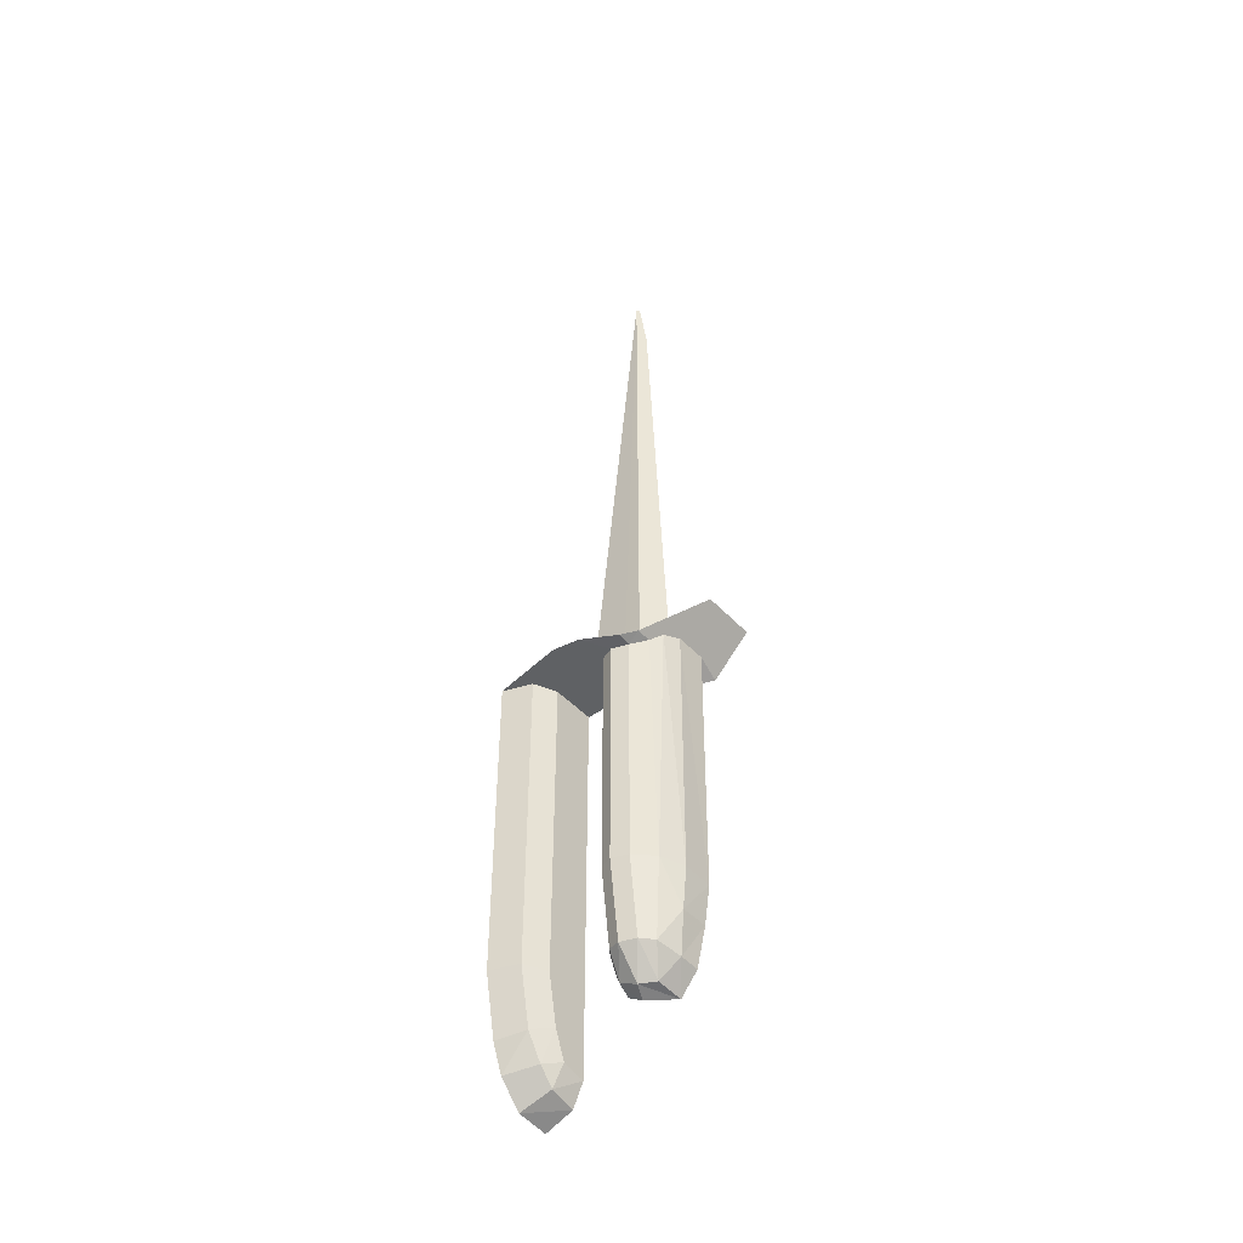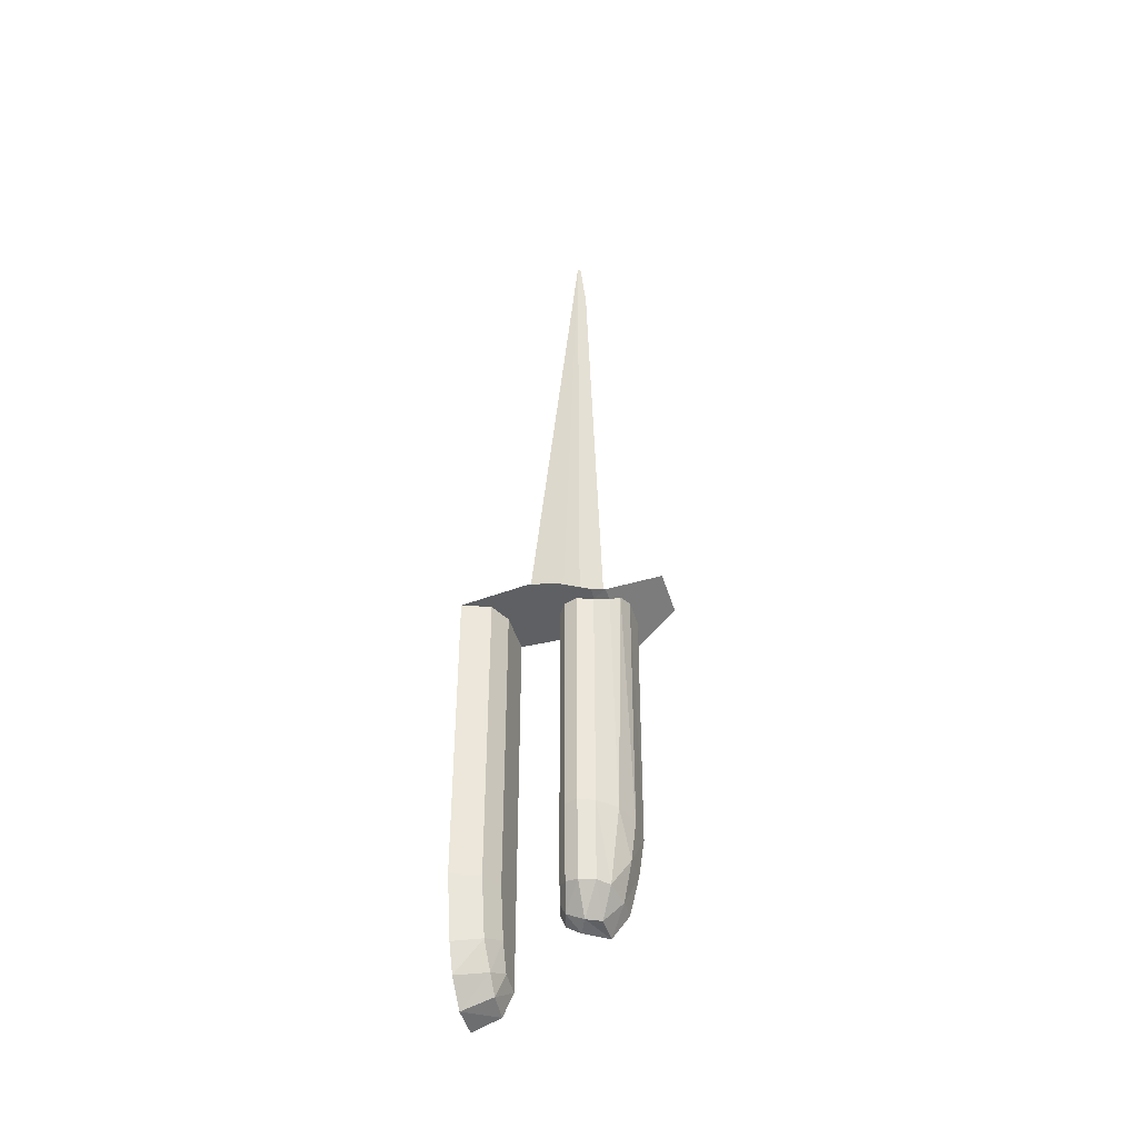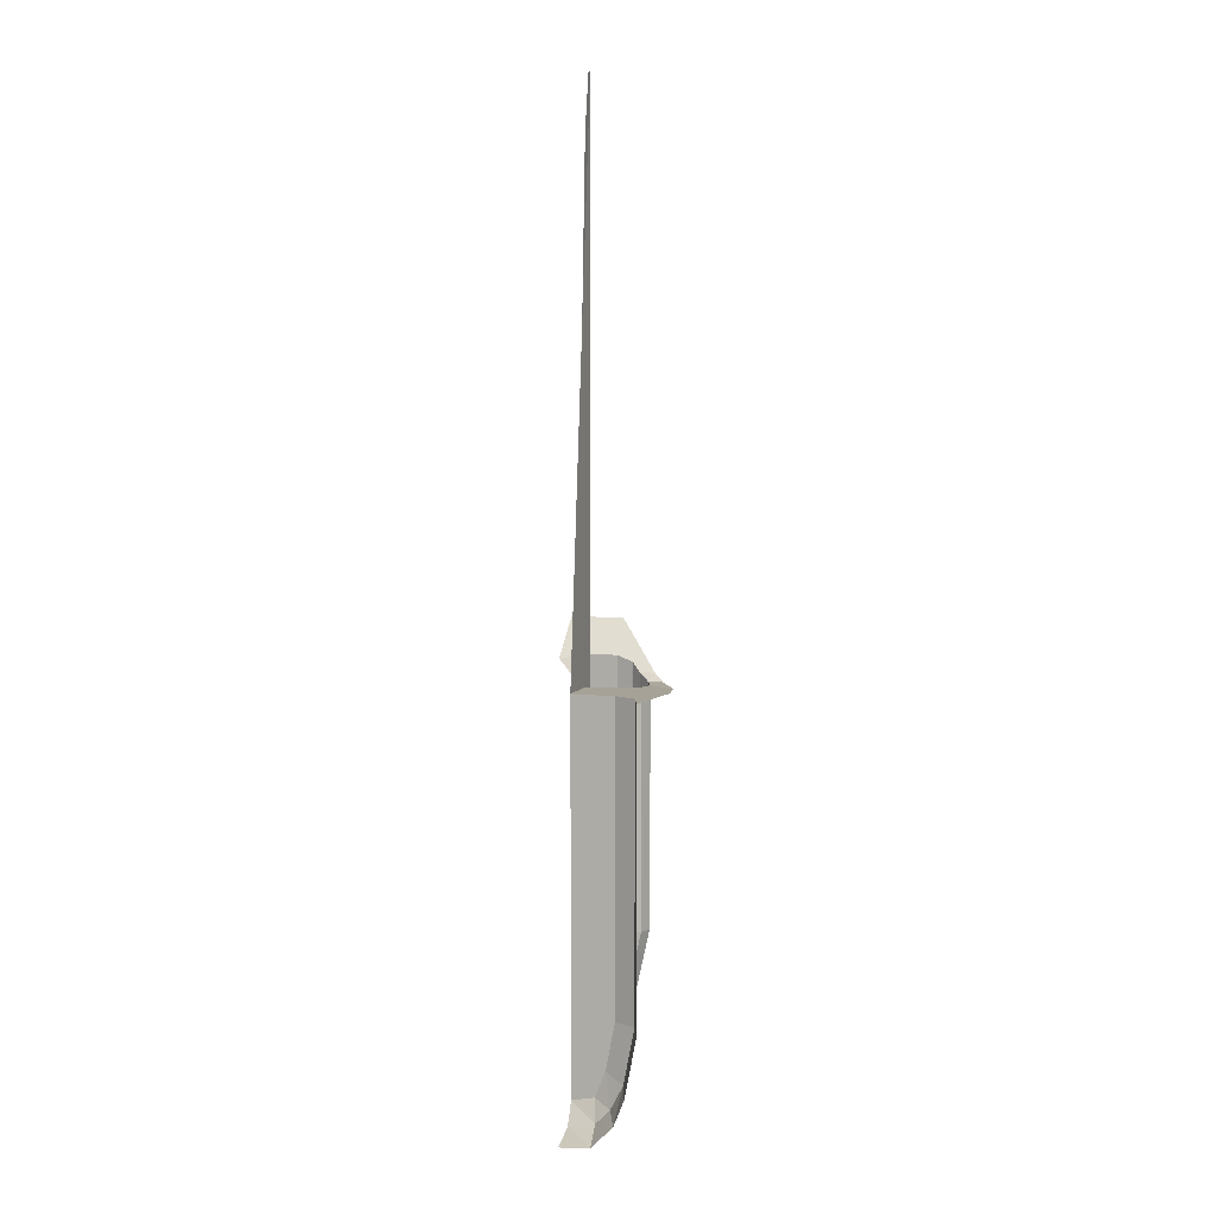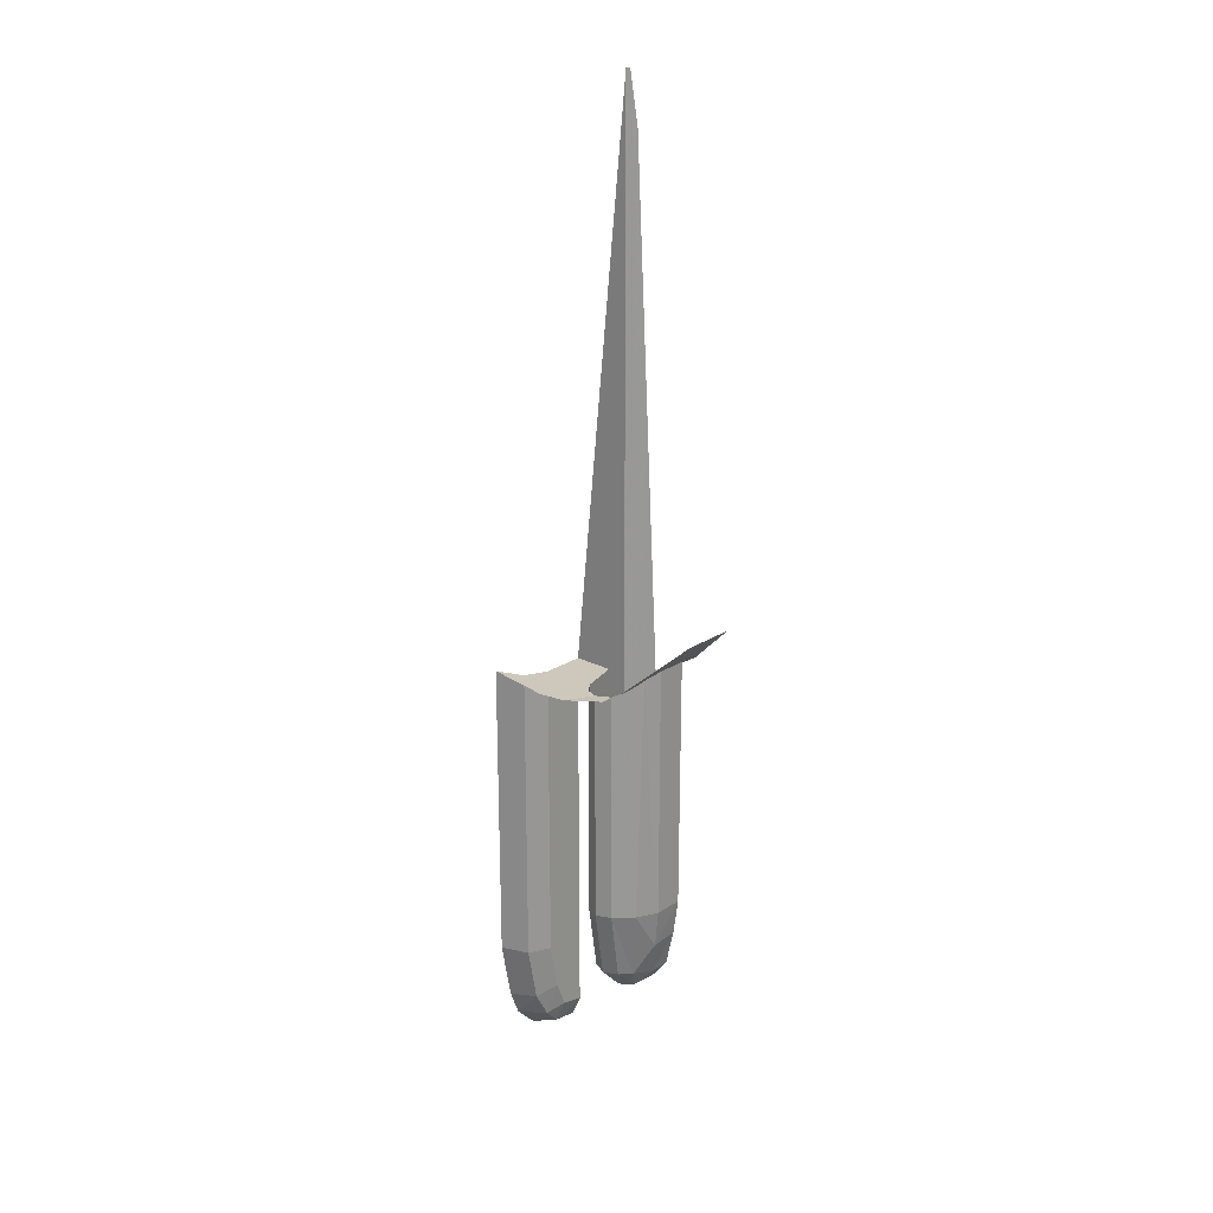
<metadata>
{"format":"obj","ext":"obj","renderer":"f3d","projection":"perspective","resolution":1024,"background":"white","views":[{"elev":-45.5,"azim":39.5,"up":"+Z"},{"elev":-42.4,"azim":15.9,"up":"+Z"},{"elev":6.5,"azim":-72.1,"up":"+Z"},{"elev":21.9,"azim":41.7,"up":"+Z"}]}
</metadata>
<code>
v 0.0875 -0.6125 -0.3125
v 0.1812 -0.6125 -0.3125
v 0.2055 -0.703 -0.3125
v 0.0875 -0.7125 -0.3125
v 0.2241 -0.7288 -0.3125
v 0.06375 -0.7638 -0.3125
v 0.0875 -0.7125 -0.3125
v 0.2055 -0.703 -0.3125
v 0.06375 -0.7638 -0.3125
v 0.2241 -0.7288 -0.3125
v 0.2538 -0.7401 -0.3125
v 0 -0.7875 -0.3125
v 0 -0.7875 -0.3125
v 0.2538 -0.7401 -0.3125
v 0.2202 -0.8025 -0.3125
v 0.1598 -0.8125 -0.3125
v 0.06375 -0.7638 -1.022
v 0 -0.7875 -1.022
v 0 -0.7607 -1.161
v 0.06375 -0.7386 -1.152
v 0.0875 -0.6664 -1.194
v 0.0875 -0.6125 -1.206
v 0.0875 -0.6125 -0.3125
v 0.0875 -0.6911 -1.133
v 0.0875 -0.7125 -1.022
v 0.0875 -0.7125 -0.3125
v 0.06375 -0.7638 -0.3125
v 0.06375 -0.7638 -1.022
v 0 -0.7875 -1.022
v 0.06375 -0.7638 -1.022
v 0.06375 -0.7638 -0.3125
v 0 -0.7875 -0.3125
v 0.0875 -0.7125 -1.022
v 0.0875 -0.6911 -1.133
v 0.0875 -0.6125 -0.3125
v 0.0875 -0.7125 -0.3125
v 0.06375 -0.6125 -1.258
v 0.0875 -0.6125 -1.206
v 0.0676 -0.6736 -1.246
v 0.0875 -0.6664 -1.194
v 0.0676 -0.6736 -1.246
v 0.0875 -0.6125 -1.206
v 0.06805 -0.7077 -1.211
v 0.0676 -0.6736 -1.246
v 0.0875 -0.6664 -1.194
v 0.2747 -0.6269 -1.082
v 0.2427 -0.648 -1.085
v 0.2753 -0.5625 -1.086
v 0.1897 -0.644 -1.039
v 0.1812 -0.6125 -1.044
v 0.1936 -0.6125 -1.074
v 0.2034 -0.6505 -1.067
v 0 -0.7607 -1.161
v 0 -0.736 -1.222
v 0.06375 -0.7386 -1.152
v 0.0875 -0.6664 -1.194
v 0.0875 -0.6911 -1.133
v 0.06805 -0.7077 -1.211
v 0.06805 -0.7077 -1.211
v 0 -0.736 -1.222
v 0 -0.6853 -1.274
v 0.0676 -0.6736 -1.246
v 0.0875 -0.7125 -1.022
v 0.06375 -0.7638 -1.022
v 0.06375 -0.7386 -1.152
v 0.0875 -0.6911 -1.133
v 0.06805 -0.7077 -1.211
v 0.0875 -0.6911 -1.133
v 0.06375 -0.7386 -1.152
v 0.226 -0.6119 -1.093
v 0.2753 -0.5625 -1.086
v 0.2427 -0.648 -1.085
v 0.2427 -0.648 -1.085
v 0.2034 -0.6505 -1.067
v 0.226 -0.6119 -1.093
v 0.2427 -0.648 -1.085
v 0.2791 -0.6911 -1.024
v 0.2449 -0.7048 -1.026
v 0.2427 -0.648 -1.085
v 0.2747 -0.6269 -1.082
v 0.2791 -0.6911 -1.024
v 0.226 -0.6119 -1.093
v 0.2424 -0.5955 0.8823
v 0.2753 -0.5625 -0.3125
v 0.2753 -0.5625 -1.086
v 0.2055 -0.703 -0.8571
v 0.1812 -0.6125 -1.044
v 0.1897 -0.644 -1.039
v 0.1966 -0.6698 -1.011
v 0.2427 -0.648 -1.085
v 0.2449 -0.7048 -1.026
v 0.2034 -0.6505 -1.067
v 0.2034 -0.6505 -1.067
v 0.2449 -0.7048 -1.026
v 0.2155 -0.6948 -1.02
v 0.2791 -0.6911 -1.024
v 0.2747 -0.6269 -1.082
v 0.3029 -0.6653 -1.025
v 0.226 -0.6119 -1.093
v 0.2034 -0.6505 -1.067
v 0.1936 -0.6125 -1.074
v 0.3277 -0.6869 -0.8571
v 0.2892 -0.7255 -0.8571
v 0.3029 -0.6653 -1.025
v 0.2791 -0.6911 -1.024
v 0.3029 -0.6653 -1.025
v 0.2892 -0.7255 -0.8571
v 0.1812 -0.6125 -0.3125
v 0.1812 -0.6125 -1.044
v 0.2055 -0.703 -0.8571
v 0.2055 -0.703 -0.3125
v 0.1897 -0.644 -1.039
v 0.2034 -0.6505 -1.067
v 0.2155 -0.6948 -1.02
v 0.1966 -0.6698 -1.011
v 0.1812 -0.6125 -0.3125
v 0.2253 -0.6125 1
v 0.226 -0.6119 -1.093
v 0.1812 -0.6125 -1.044
v 0.2253 -0.6125 1
v 0.2313 -0.6066 1
v 0.2424 -0.5955 0.8823
v 0.226 -0.6119 -1.093
v 0.1936 -0.6125 -1.074
v 0.1812 -0.6125 -1.044
v 0.226 -0.6119 -1.093
v 0.2538 -0.7401 -0.3125
v 0.2924 -0.7576 -0.3098
v 0.2202 -0.8025 -0.3125
v 0.3183 -0.6964 -0.2942
v 0.3183 -0.7317 -0.2942
v 0.2892 -0.7255 -0.3106
v 0.3487 -0.5625 -0.8606
v 0.3361 -0.5625 -0.9488
v 0.2753 -0.5625 -0.3125
v 0.35 -0.5625 -0.2625
v 0.2055 -0.703 -0.8571
v 0.2245 -0.7291 -0.8571
v 0.2241 -0.7288 -0.3125
v 0.2055 -0.703 -0.3125
v 0.2892 -0.7255 -0.8571
v 0.2892 -0.7255 -0.3106
v 0.2538 -0.7401 -0.3125
v 0.2538 -0.7401 -0.8571
v 0.3149 -0.5625 -1.038
v 0.2753 -0.5625 -1.086
v 0.2753 -0.5625 -0.3125
v 0.3361 -0.5625 -0.9488
v 0.3361 -0.5625 -0.9488
v 0.3377 -0.6297 -0.9509
v 0.3153 -0.61 -1.036
v 0.3153 -0.61 -1.036
v 0.3149 -0.5625 -1.038
v 0.3361 -0.5625 -0.9488
v 0.2924 -0.7576 -0.3098
v 0.2892 -0.7255 -0.3106
v 0.3183 -0.7317 -0.2942
v 0.3277 -0.6869 -0.8571
v 0.3183 -0.6964 -0.2942
v 0.2892 -0.7255 -0.3106
v 0.2892 -0.7255 -0.8571
v 0.2753 -0.5625 -0.3125
v 0.3378 -0.5 -0.2747
v 0.35 -0.5625 -0.2625
v 0.35 -0.5625 -0.2625
v 0.425 -0.625 -0.1875
v 0.35 -0.6336 -0.2625
v 0.2253 -0.6125 1
v 0.1812 -0.6125 -0.3125
v 0.0875 -0.6125 -0.3125
v 0.35 -0.5625 -0.2625
v 0.3378 -0.5 -0.2747
v 0.425 -0.5 -0.1875
v 0.425 -0.625 -0.1875
v 0.3377 -0.6297 -0.9509
v 0.3277 -0.6869 -0.8571
v 0.3029 -0.6653 -1.025
v 0.3497 -0.6339 -0.86
v 0.3277 -0.6869 -0.8571
v 0.3377 -0.6297 -0.9509
v 0.2245 -0.7291 -0.8571
v 0.2538 -0.7401 -0.8571
v 0.2538 -0.7401 -0.3125
v 0.2241 -0.7288 -0.3125
v 0.3377 -0.6297 -0.9509
v 0.3029 -0.6653 -1.025
v 0.3153 -0.61 -1.036
v 0.2892 -0.7255 -0.8571
v 0.2538 -0.7401 -0.8571
v 0.2449 -0.7048 -1.026
v 0.2791 -0.6911 -1.024
v 0.3377 -0.6297 -0.9509
v 0.3361 -0.5625 -0.9488
v 0.3487 -0.5625 -0.8606
v 0.1966 -0.6698 -1.011
v 0.2155 -0.6948 -1.02
v 0.2245 -0.7291 -0.8571
v 0.2055 -0.703 -0.8571
v 0.2155 -0.6948 -1.02
v 0.2449 -0.7048 -1.026
v 0.2538 -0.7401 -0.8571
v 0.2245 -0.7291 -0.8571
v 0.3183 -0.7317 -0.2942
v 0.3183 -0.6964 -0.2942
v 0.3382 -0.6739 -0.2742
v 0.425 -0.625 -0.1875
v 0.3382 -0.6739 -0.2742
v 0.35 -0.6336 -0.2625
v 0.425 -0.625 -0.1875
v 0.06375 -0.6125 -1.258
v 0.0676 -0.6736 -1.246
v 0 -0.6853 -1.274
v 0.06805 -0.7077 -1.211
v 0.06375 -0.7386 -1.152
v 0 -0.736 -1.222
v 0.2924 -0.7576 -0.3098
v 0.2538 -0.7401 -0.3125
v 0.2892 -0.7255 -0.3106
v 0 -0.6125 -1.281
v 0.06375 -0.6125 -1.258
v 0 -0.6853 -1.274
v 0.2753 -0.5625 -1.086
v 0.3149 -0.5625 -1.038
v 0.3153 -0.61 -1.036
v 0.3487 -0.5625 -0.8606
v 0.35 -0.5625 -0.2625
v 0.35 -0.6336 -0.2625
v 0.3497 -0.6339 -0.86
v 0.3382 -0.6739 -0.2742
v 0.3183 -0.6964 -0.2942
v 0.3277 -0.6869 -0.8571
v 0.3377 -0.6297 -0.9509
v 0.3487 -0.5625 -0.8606
v 0.3497 -0.6339 -0.86
v 0.3153 -0.61 -1.036
v 0.2747 -0.6269 -1.082
v 0.2753 -0.5625 -1.086
v 0.3153 -0.61 -1.036
v 0.3029 -0.6653 -1.025
v 0.2747 -0.6269 -1.082
v 0.35 -0.6336 -0.2625
v 0.3382 -0.6739 -0.2742
v 0.3497 -0.6339 -0.86
v 0.3497 -0.6339 -0.86
v 0.3382 -0.6739 -0.2742
v 0.3277 -0.6869 -0.8571
g mesh7437540
f 1 2 3
f 3 4 1
f 5 6 7
f 7 8 5
f 9 10 11
f 11 12 9
f 13 14 15
f 15 16 13
f 17 18 19
f 19 20 17
f 21 22 23
f 23 24 21
f 25 26 27
f 27 28 25
f 29 30 31
f 31 32 29
f 33 34 35
f 35 36 33
f 37 38 39
f 40 41 42
f 43 44 45
f 46 47 48
f 49 50 51
f 51 52 49
f 53 54 55
f 56 57 58
f 59 60 61
f 61 62 59
f 63 64 65
f 65 66 63
f 67 68 69
f 70 71 72
f 73 74 75
f 76 77 78
f 79 80 81
f 82 83 84
f 84 85 82
f 86 87 88
f 88 89 86
f 90 91 92
f 93 94 95
f 96 97 98
f 99 100 101
f 102 103 104
f 105 106 107
f 108 109 110
f 110 111 108
f 112 113 114
f 114 115 112
f 116 117 118
f 118 119 116
f 120 121 122
f 122 123 120
f 124 125 126
f 127 128 129
f 130 131 132
f 133 134 135
f 135 136 133
f 137 138 139
f 139 140 137
f 141 142 143
f 143 144 141
f 145 146 147
f 147 148 145
f 149 150 151
f 152 153 154
f 155 156 157
f 158 159 160
f 160 161 158
f 162 163 164
f 165 166 167
f 168 169 170
f 171 172 173
f 173 174 171
f 175 176 177
f 178 179 180
f 181 182 183
f 183 184 181
f 185 186 187
f 188 189 190
f 190 191 188
f 192 193 194
f 195 196 197
f 197 198 195
f 199 200 201
f 201 202 199
f 203 204 205
f 205 206 203
f 207 208 209
f 210 211 212
f 213 214 215
f 216 217 218
f 219 220 221
f 222 223 224
f 225 226 227
f 227 228 225
f 229 230 231
f 232 233 234
f 235 236 237
f 238 239 240
f 241 242 243
f 244 245 246

</code>
